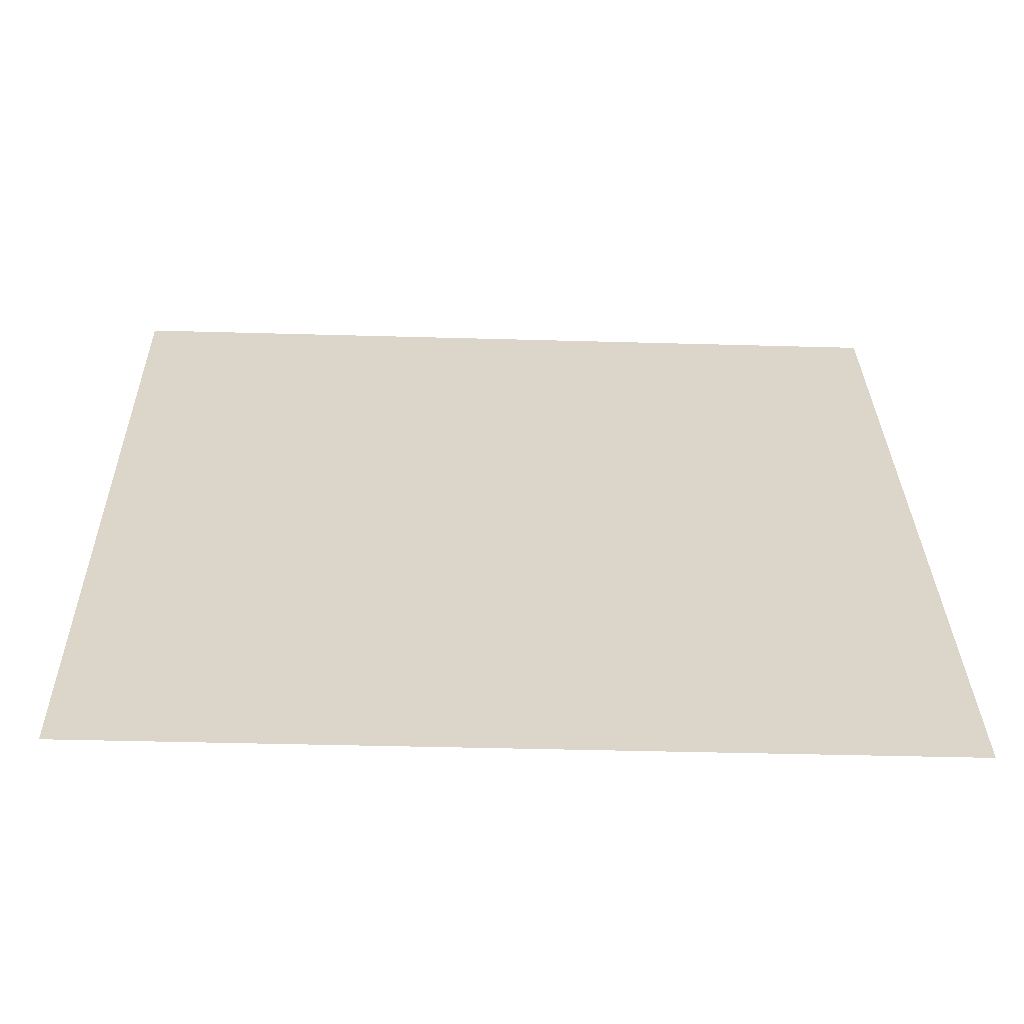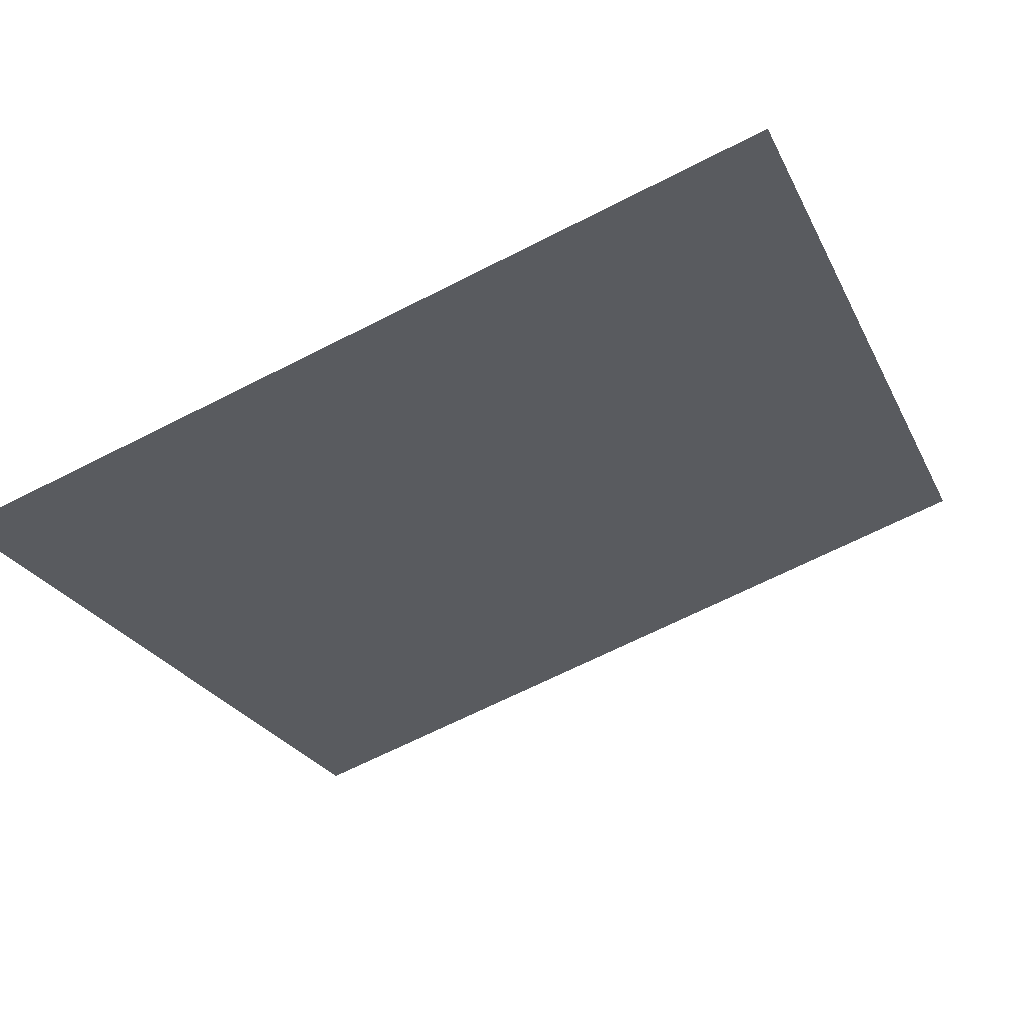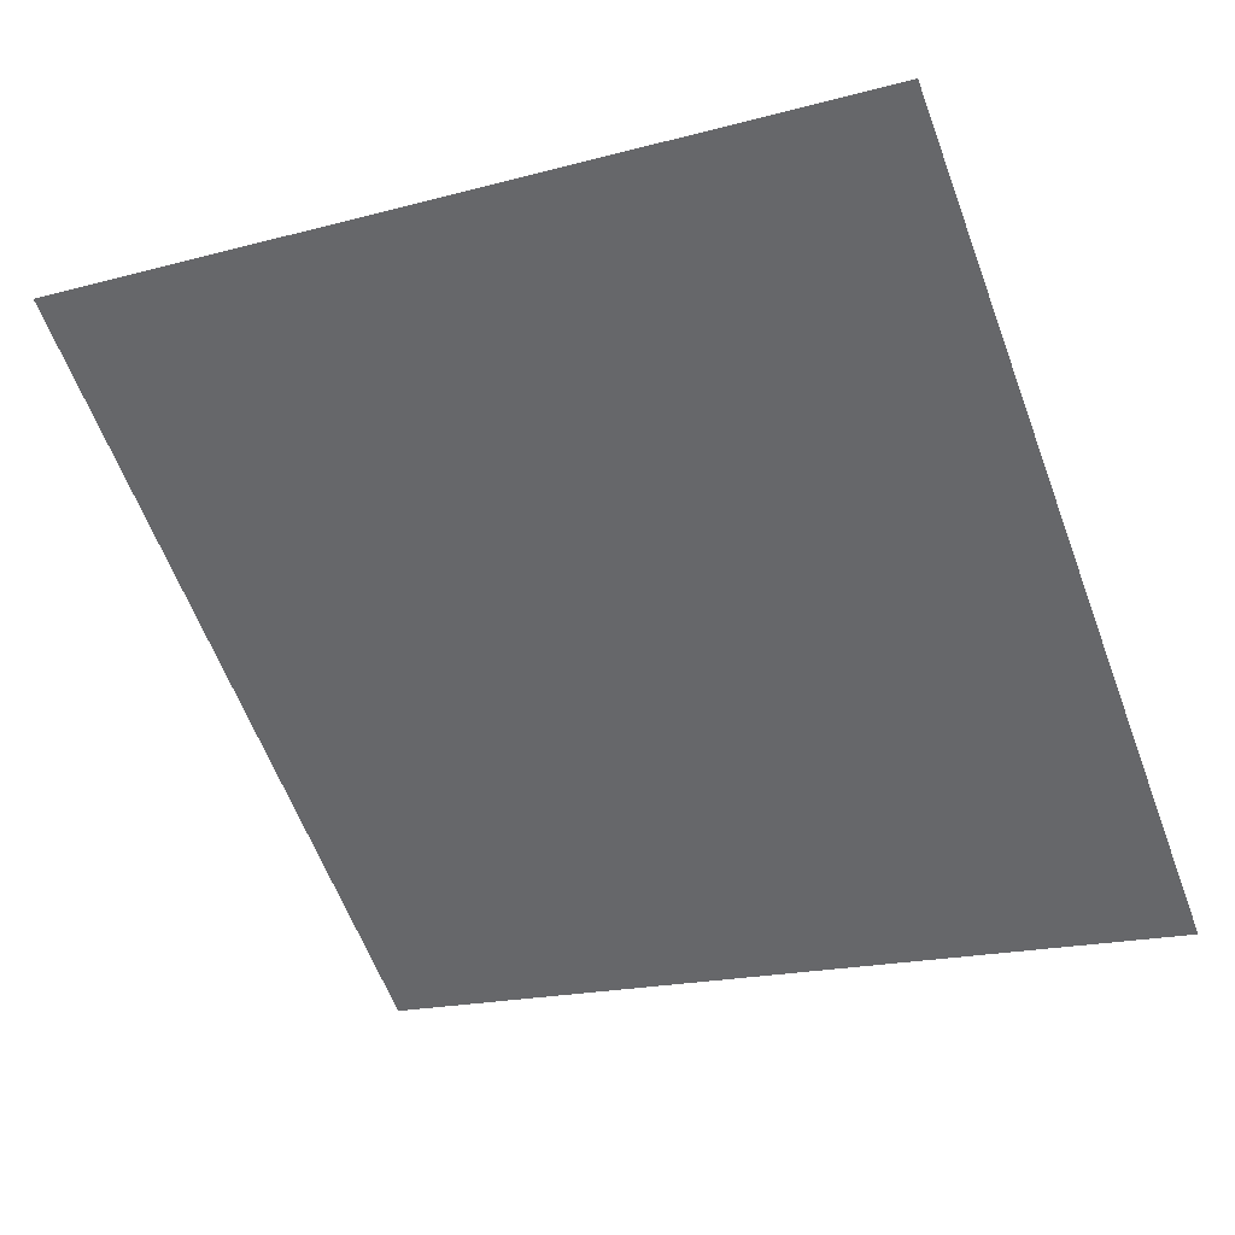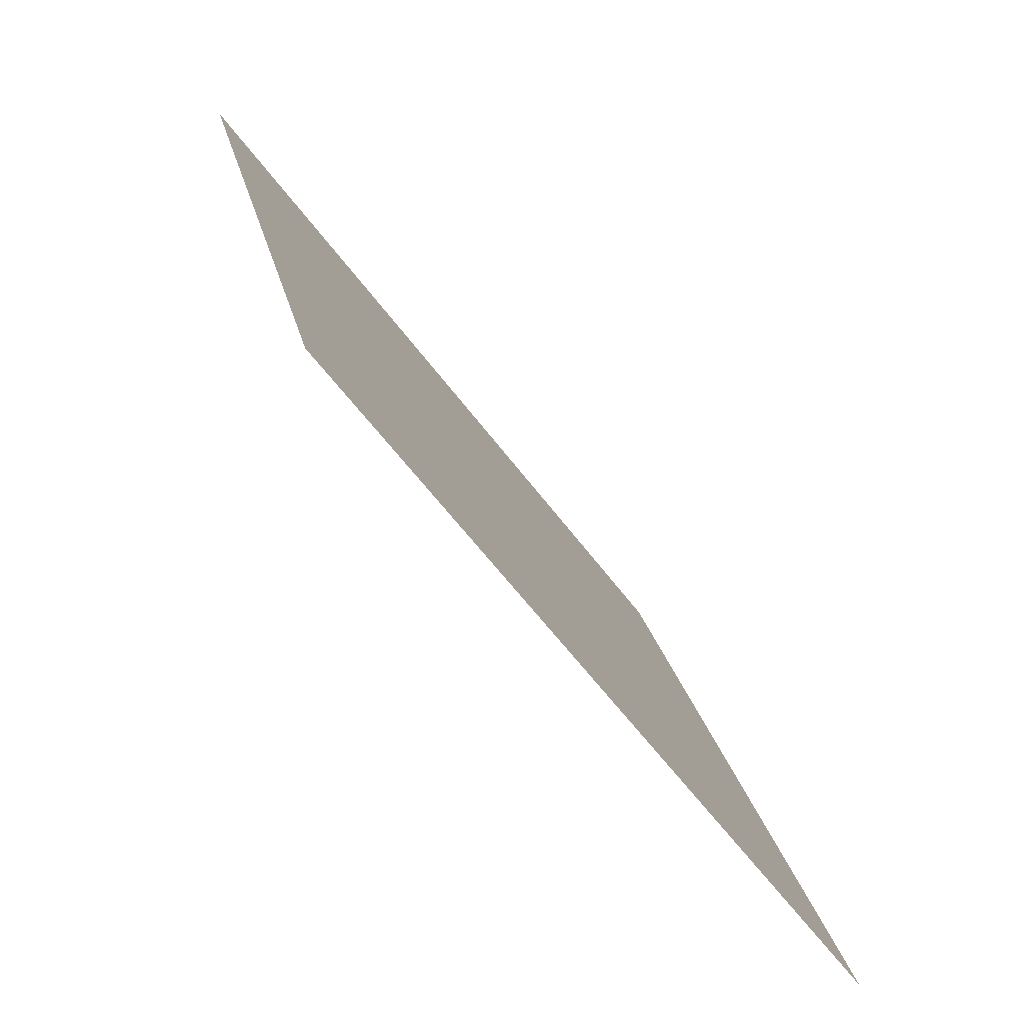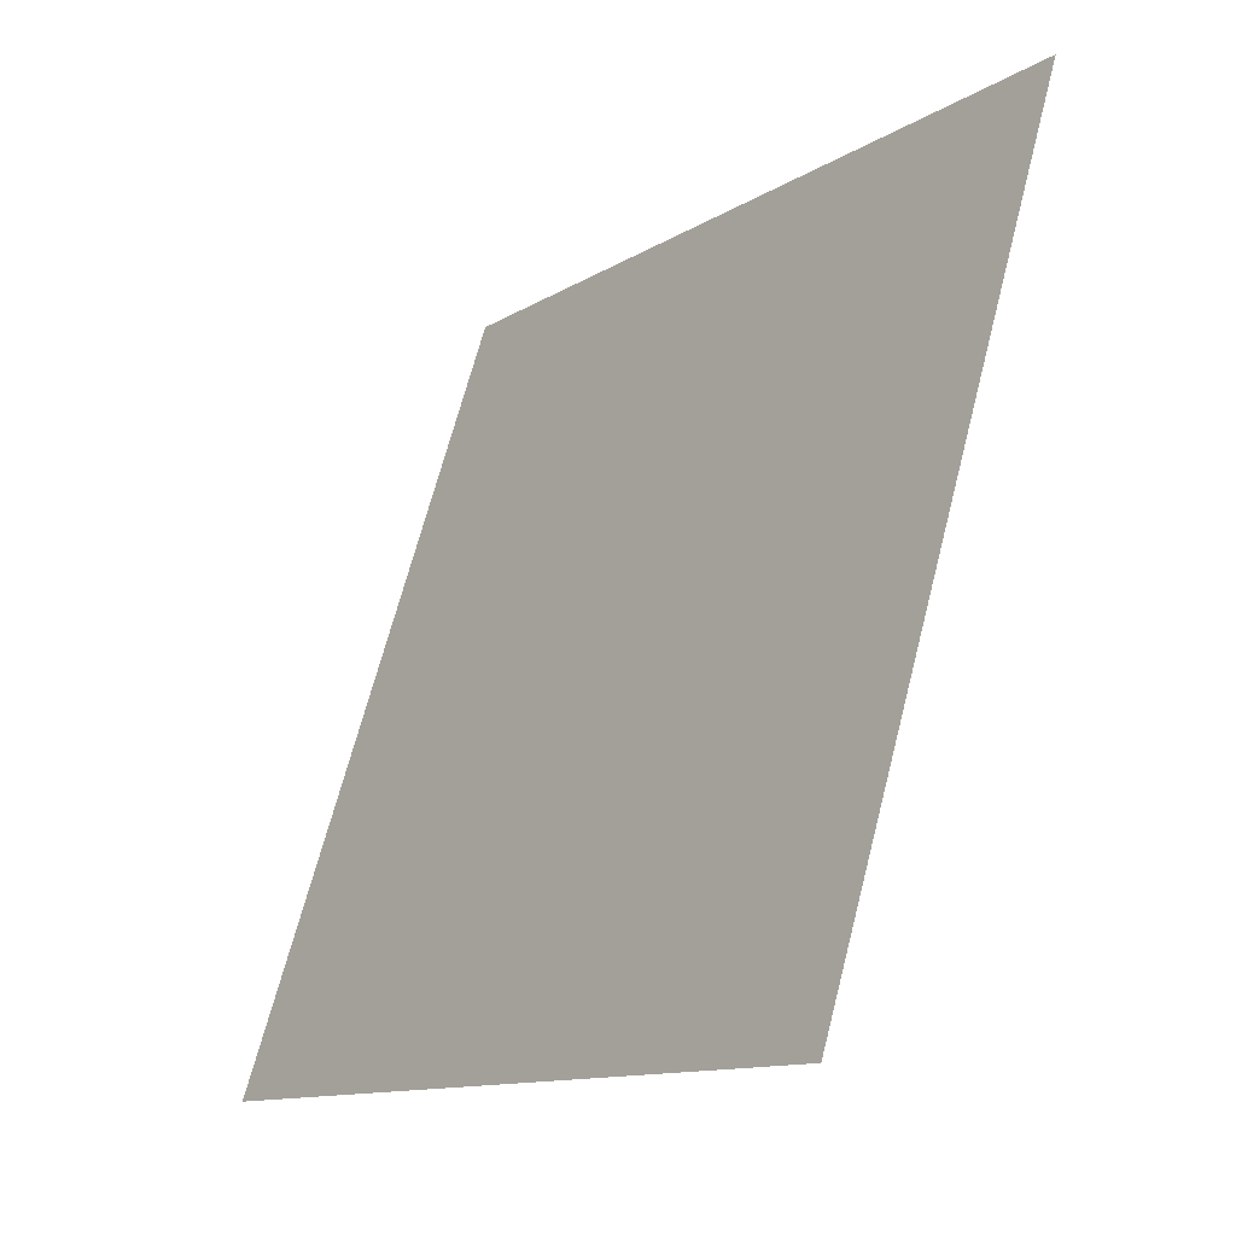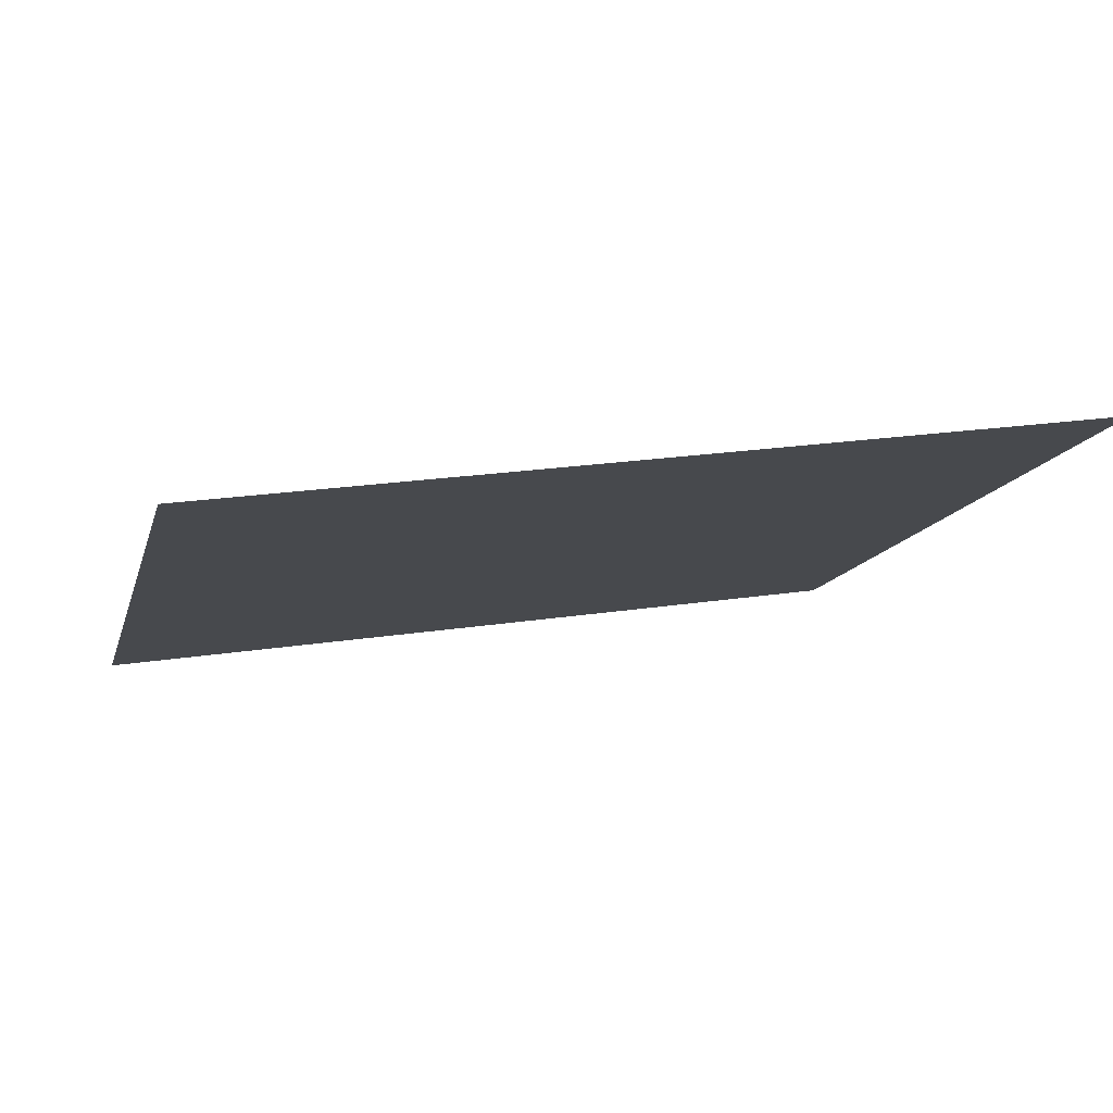
<metadata>
{"format":"obj","ext":"obj","renderer":"f3d","projection":"perspective","resolution":1024,"background":"white","views":[{"elev":-23.6,"azim":-3.4,"up":"+Z"},{"elev":-64.2,"azim":-152.5,"up":"+Y"},{"elev":-22.0,"azim":27.3,"up":"+Y"},{"elev":23.4,"azim":-102.8,"up":"+Z"},{"elev":66.9,"azim":103.1,"up":"+Z"},{"elev":26.4,"azim":-14.9,"up":"+Y"}]}
</metadata>
<code>
v -0.1918 0.9517 0.7244
v -0.1983 0.9519 0.7245
v -0.1982 0.9558 0.7297
v -0.1916 0.9557 0.7297
f 4 3 2 1

</code>
